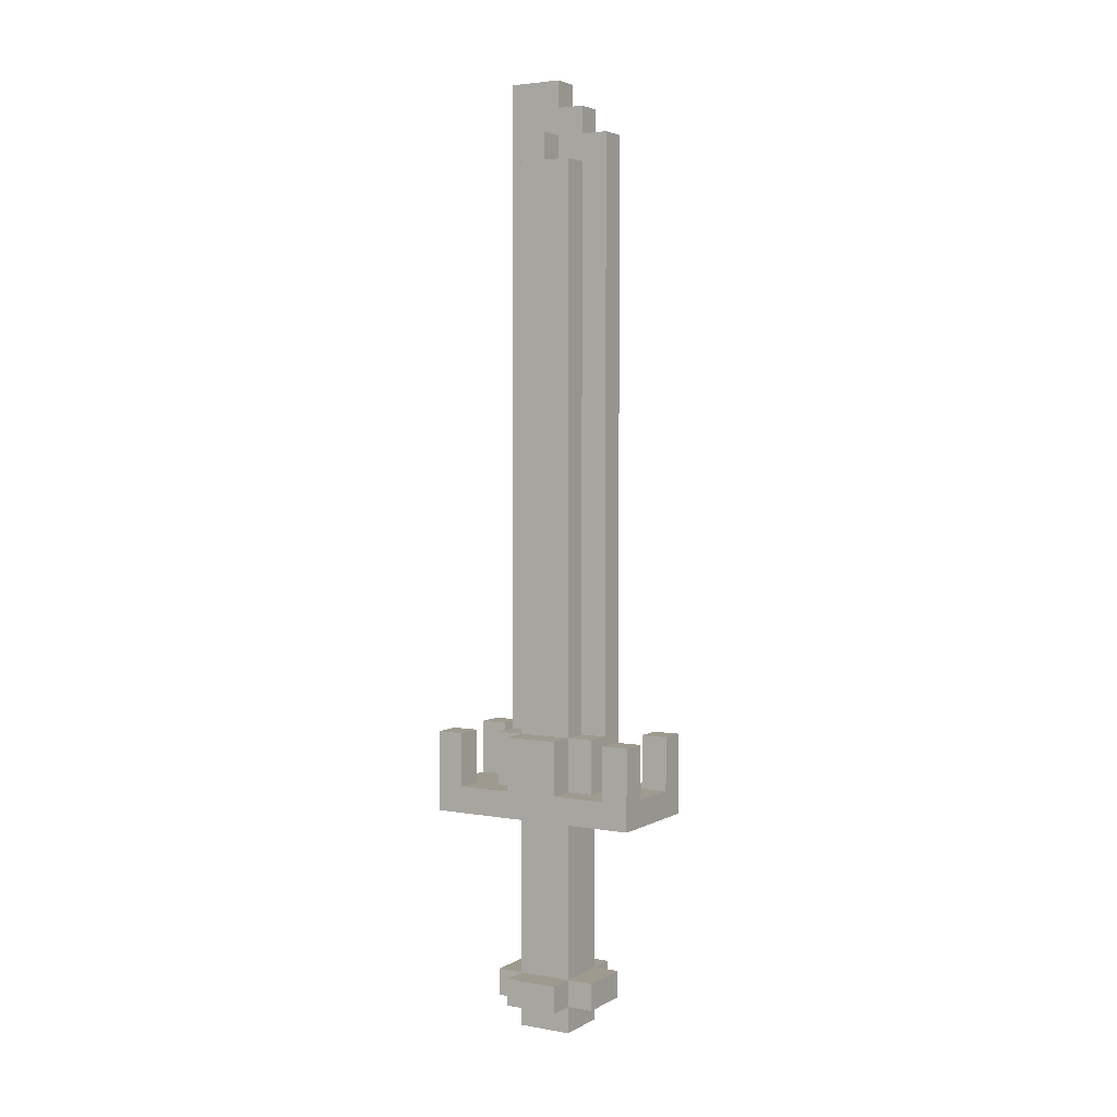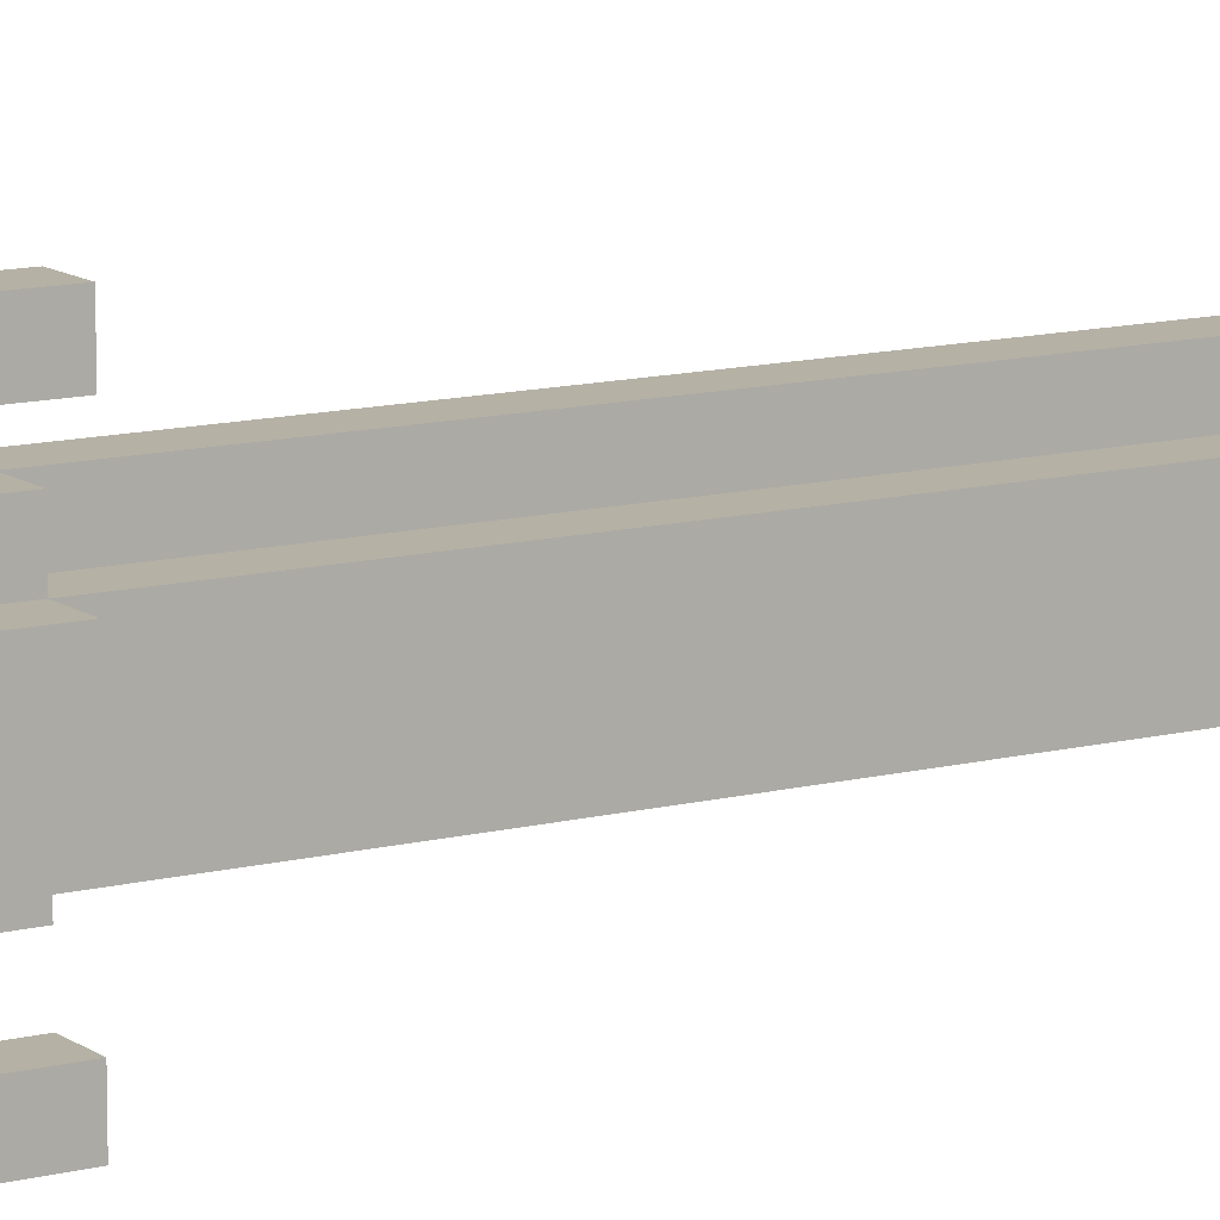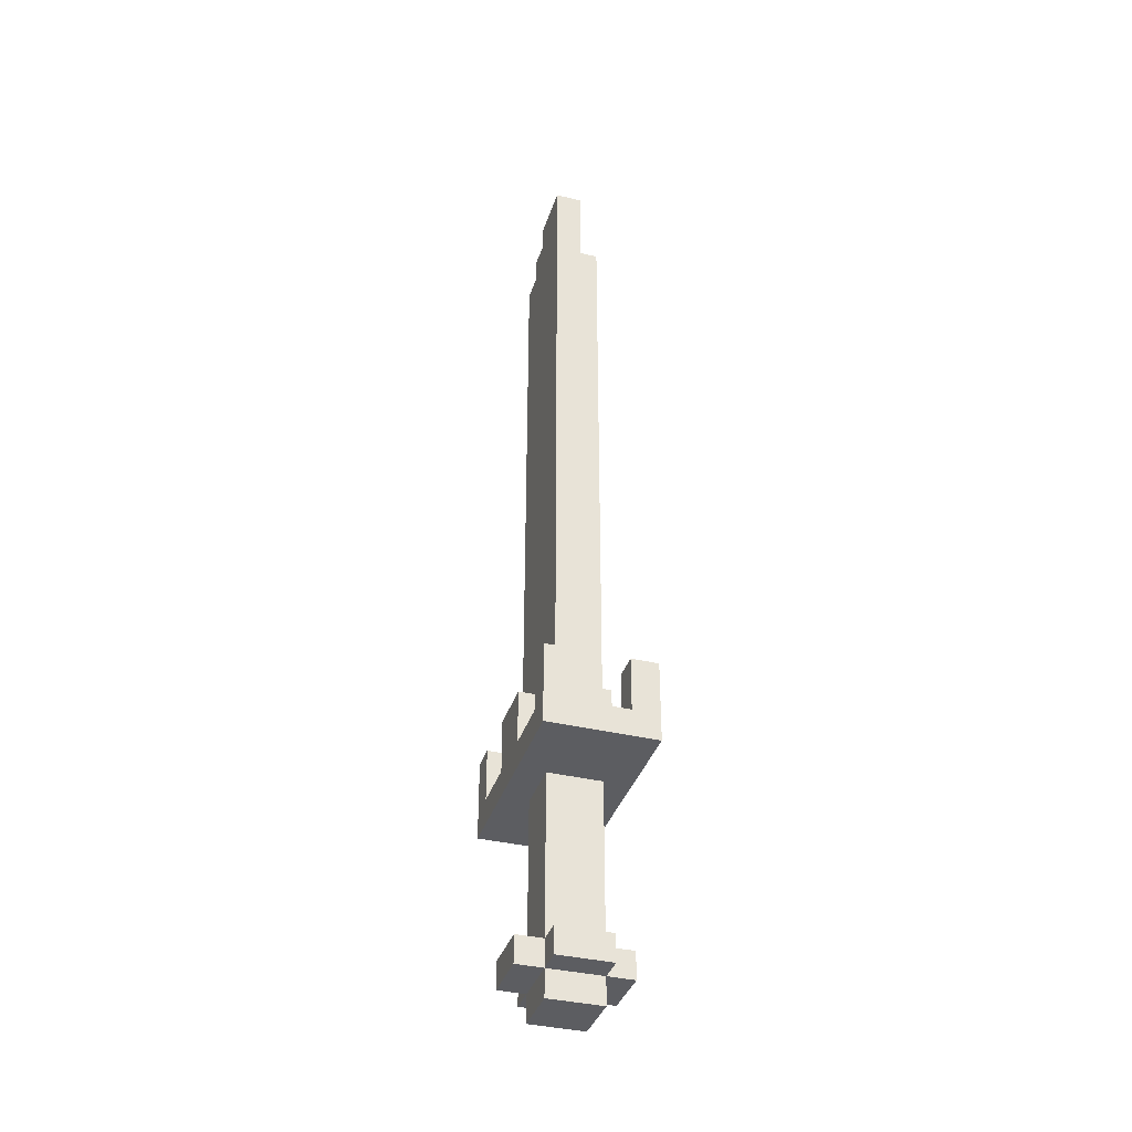
<metadata>
{"format":"obj","ext":"obj","renderer":"f3d","projection":"perspective","resolution":1024,"background":"white","views":[{"elev":3.6,"azim":120.8,"up":"+Y"},{"elev":11.9,"azim":58.4,"up":"+Z"},{"elev":-37.1,"azim":-17.2,"up":"+Y"}]}
</metadata>
<code>
g default
v -0.2 0.2 0.1
v -0.2 0.1 0.1
v -0.2 0.1 -0.1
v -0.2 0.2 -0.1
v -0.2 0.9 0.3
v -0.2 0.8 0.4
v -0.2 0.8 -0.4
v -0.2 0.9 0.1
v -0.2 0.9 -0.1
v -0.2 0.9 -0.3
v -0.2 1 0.4
v -0.2 1 0.3
v -0.2 1 -0.3
v -0.2 1 -0.4
v -0.2 1 0.1
v -0.2 0.9 0.1
v -0.2 0.9 -0.1
v -0.2 1 0
v -0.2 1.1 0
v -0.2 1.1 -0.1
v -0.2 1.1 0.4
v -0.2 1 0.4
v -0.2 1 0.3
v -0.2 1.1 0.3
v -0.2 1.1 0.1
v -0.2 1 0.1
v -0.2 1 0
v -0.2 1.1 0
v -0.2 1.1 -0.3
v -0.2 1 -0.3
v -0.2 1 -0.4
v -0.2 1.1 -0.4
v -0.1 0.1 0.1
v -0.1 0 0.1
v -0.1 0 -0.1
v -0.1 0.1 -0.1
v -0.1 0.2 0.2
v -0.1 0.1 0.2
v -0.1 0.1 0.1
v -0.1 0.2 0.1
v -0.1 0.2 -0.1
v -0.1 0.1 -0.1
v -0.1 0.1 -0.2
v -0.1 0.2 -0.2
v -0.1 0.3 0.1
v -0.1 0.2 0.1
v -0.1 0.2 -0.1
v -0.1 0.3 -0.1
v -0.1 0.4 0.1
v -0.1 0.3 0.1
v -0.1 0.3 -0.1
v -0.1 0.4 -0.1
v -0.1 0.5 0.1
v -0.1 0.4 0.1
v -0.1 0.4 -0.1
v -0.1 0.5 -0.1
v -0.1 0.6 0.1
v -0.1 0.5 0.1
v -0.1 0.5 -0.1
v -0.1 0.6 -0.1
v -0.1 0.7 0.1
v -0.1 0.6 0.1
v -0.1 0.6 -0.1
v -0.1 0.7 -0.1
v -0.1 0.8 0.1
v -0.1 0.7 0.1
v -0.1 0.7 -0.1
v -0.1 0.8 -0.1
v -0.1 1 0.1
v -0.1 0.9 0.2
v -0.1 0.9 0.1
v -0.1 1.1 0.2
v -0.1 1.1 0.1
v -0.1 1.1 -0.1
v -0.1 0.9 -0.1
v -0.1 0.9 -0.2
v -0.1 1.1 -0.2
v -0.1 3.2 0
v -0.1 1.1 0.1
v -0.1 1.1 0
v -0.1 3.3 0.1
v -0.1 3.3 0
v -0.1 3.2 0
v -0.1 1.1 0
v -0.1 1.1 -0.1
v -0.1 3.2 -0.1
v -0.1 3.2 -0.1
v -0.1 1.1 -0.1
v -0.1 1.1 -0.2
v -0.1 3.3 -0.1
v -0.1 3.3 0
v -0.1 3.2 0
v -0.1 3.3 -0.2
v -0.1 3.4 0
v -0.1 3.3 0.1
v -0.1 3.4 -0.1
v -0.1 3.5 0.2
v -0.1 1.1 0.2
v -0.1 1.1 0.1
v -0.1 3.5 0
v 0.1 1 0.4
v 0.1 0.9 0.4
v 0.1 0.9 0.3
v 0.1 1 0.3
v 0.1 1 -0.3
v 0.1 0.9 -0.3
v 0.1 0.9 -0.4
v 0.1 1 -0.4
v 0.1 1.1 0.4
v 0.1 1 0.4
v 0.1 1 0.3
v 0.1 1.1 0.3
v 0.1 1.1 -0.3
v 0.1 1 -0.3
v 0.1 1 -0.4
v 0.1 1.1 -0.4
v -0.1 0.9 0.4
v -0.1 1 0.4
v -0.1 0.9 0.3
v -0.1 1 0.3
v -0.1 0.9 -0.3
v -0.1 1 -0.3
v -0.1 0.9 -0.4
v -0.1 1 -0.4
v -0.1 1 0.4
v -0.1 1.1 0.4
v -0.1 1 0.3
v -0.1 1.1 0.3
v -0.1 1 -0.3
v -0.1 1.1 -0.3
v -0.1 1 -0.4
v -0.1 1.1 -0.4
v 0 1.1 -0.1
v 0 3.2 -0.1
v 0 1.1 -0.2
v 0 3.3 -0.1
v 0 3.3 0
v 0 3.2 0
v 0 3.3 -0.2
v 0 3.4 0
v 0 3.3 0.1
v 0 3.4 -0.1
v 0 3.5 0.2
v 0 1.1 0.2
v 0 1.1 0.1
v 0 3.5 0
v 0.1 0 0.1
v 0.1 0.1 0.1
v 0.1 0 -0.1
v 0.1 0.1 -0.1
v 0.1 0.1 0.2
v 0.1 0.2 0.2
v 0.1 0.1 0.1
v 0.1 0.2 0.1
v 0.1 0.1 -0.1
v 0.1 0.2 -0.1
v 0.1 0.1 -0.2
v 0.1 0.2 -0.2
v 0.1 0.2 0.1
v 0.1 0.3 0.1
v 0.1 0.2 -0.1
v 0.1 0.3 -0.1
v 0.1 0.3 0.1
v 0.1 0.4 0.1
v 0.1 0.3 -0.1
v 0.1 0.4 -0.1
v 0.1 0.4 0.1
v 0.1 0.5 0.1
v 0.1 0.4 -0.1
v 0.1 0.5 -0.1
v 0.1 0.5 0.1
v 0.1 0.6 0.1
v 0.1 0.5 -0.1
v 0.1 0.6 -0.1
v 0.1 0.6 0.1
v 0.1 0.7 0.1
v 0.1 0.6 -0.1
v 0.1 0.7 -0.1
v 0.1 0.7 0.1
v 0.1 0.8 0.1
v 0.1 0.7 -0.1
v 0.1 0.8 -0.1
v 0.1 0.9 -0.1
v 0.1 1 -0.1
v 0.1 0.9 -0.2
v 0.1 1.1 -0.1
v 0.1 1.1 -0.2
v 0.1 0.9 0.2
v 0.1 1.1 0.2
v 0.1 0.9 0.1
v 0.1 1.1 0.1
v 0.1 1.1 0.1
v 0.1 3.2 0
v 0.1 1.1 0
v 0.1 3.3 0.1
v 0.1 3.3 0
v 0.1 1.1 0
v 0.1 3.2 0
v 0.1 1.1 -0.1
v 0.1 3.2 -0.1
v 0.2 0.1 0.1
v 0.2 0.2 0.1
v 0.2 0.1 -0.1
v 0.2 0.2 -0.1
v 0.2 0.8 0.4
v 0.2 0.9 0.3
v 0.2 0.8 -0.4
v 0.2 0.9 0.1
v 0.2 0.9 -0.1
v 0.2 0.9 -0.3
v 0.2 1 0.4
v 0.2 1 0.3
v 0.2 1 -0.3
v 0.2 1 -0.4
v 0.2 0.9 0.1
v 0.2 1 0
v 0.2 0.9 -0.1
v 0.2 1 -0.1
v 0.2 1.1 0.1
v 0.2 1.1 0
v 0.2 1 0.4
v 0.2 1.1 0.4
v 0.2 1 0.3
v 0.2 1.1 0.3
v 0.2 1 0
v 0.2 1.1 0
v 0.2 1 -0.1
v 0.2 1.1 -0.1
v 0.2 1 -0.3
v 0.2 1.1 -0.3
v 0.2 1 -0.4
v 0.2 1.1 -0.4
v -0.1 0.9 0.4
v -0.2 0.8 0.4
v -0.2 1 0.4
v -0.1 1 0.4
v 0.1 0.9 0.4
v 0.2 0.8 0.4
v 0.1 1 0.4
v 0.2 1 0.4
v -0.1 1 0.4
v -0.2 1 0.4
v -0.2 1.1 0.4
v -0.1 1.1 0.4
v 0.2 1 0.4
v 0.1 1 0.4
v 0.1 1.1 0.4
v 0.2 1.1 0.4
v 0 1.1 0.2
v -0.1 0.9 0.2
v -0.1 1.1 0.2
v 0.1 0.9 0.2
v 0.1 1.1 0.2
v 0 1.1 0.2
v -0.1 1.1 0.2
v -0.1 3.5 0.2
v 0 3.5 0.2
v 0.1 0.1 0.2
v -0.1 0.1 0.2
v -0.1 0.2 0.2
v 0.1 0.2 0.2
v -0.1 0.1 0.1
v -0.2 0.1 0.1
v -0.2 0.2 0.1
v -0.1 0.2 0.1
v -0.1 0.9 0.1
v -0.2 0.9 0.1
v -0.2 1 0.1
v -0.1 1 0.1
v -0.1 1 0.1
v -0.2 1 0.1
v -0.2 1.1 0.1
v -0.1 1.1 0.1
v 0.1 0 0.1
v -0.1 0 0.1
v -0.1 0.1 0.1
v 0.1 0.1 0.1
v 0.1 0.2 0.1
v -0.1 0.2 0.1
v -0.1 0.3 0.1
v 0.1 0.3 0.1
v 0.1 0.3 0.1
v -0.1 0.3 0.1
v -0.1 0.4 0.1
v 0.1 0.4 0.1
v 0.1 0.4 0.1
v -0.1 0.4 0.1
v -0.1 0.5 0.1
v 0.1 0.5 0.1
v 0.1 0.5 0.1
v -0.1 0.5 0.1
v -0.1 0.6 0.1
v 0.1 0.6 0.1
v 0.1 0.6 0.1
v -0.1 0.6 0.1
v -0.1 0.7 0.1
v 0.1 0.7 0.1
v 0.1 0.7 0.1
v -0.1 0.7 0.1
v -0.1 0.8 0.1
v 0.1 0.8 0.1
v 0.1 1.1 0.1
v 0 1.1 0.1
v 0 3.3 0.1
v 0.1 3.3 0.1
v 0.2 0.1 0.1
v 0.1 0.1 0.1
v 0.1 0.2 0.1
v 0.2 0.2 0.1
v 0.2 0.9 0.1
v 0.1 0.9 0.1
v 0.1 1.1 0.1
v 0.2 1.1 0.1
v -0.1 0.9 -0.3
v -0.2 0.9 -0.3
v -0.2 1 -0.3
v -0.1 1 -0.3
v -0.1 1 -0.3
v -0.2 1 -0.3
v -0.2 1.1 -0.3
v -0.1 1.1 -0.3
v 0.2 0.9 -0.3
v 0.1 0.9 -0.3
v 0.1 1 -0.3
v 0.2 1 -0.3
v 0.2 1 -0.3
v 0.1 1 -0.3
v 0.1 1.1 -0.3
v 0.2 1.1 -0.3
v -0.2 0.9 0.3
v -0.1 0.9 0.3
v -0.2 1 0.3
v -0.1 1 0.3
v -0.2 1 0.3
v -0.1 1 0.3
v -0.2 1.1 0.3
v -0.1 1.1 0.3
v 0.1 0.9 0.3
v 0.2 0.9 0.3
v 0.1 1 0.3
v 0.2 1 0.3
v 0.1 1 0.3
v 0.2 1 0.3
v 0.1 1.1 0.3
v 0.2 1.1 0.3
v -0.1 3.4 0
v 0 3.4 0
v -0.1 3.5 0
v 0 3.5 0
v 0 3.2 0
v 0.1 3.2 0
v 0 3.3 0
v 0.1 3.3 0
v -0.2 0.1 -0.1
v -0.1 0.1 -0.1
v -0.2 0.2 -0.1
v -0.1 0.2 -0.1
v -0.2 0.9 -0.1
v -0.1 0.9 -0.1
v -0.2 1.1 -0.1
v -0.1 1.1 -0.1
v -0.1 3.3 -0.1
v 0 3.3 -0.1
v -0.1 3.4 -0.1
v 0 3.4 -0.1
v -0.1 0 -0.1
v 0.1 0 -0.1
v -0.1 0.1 -0.1
v 0.1 0.1 -0.1
v -0.1 0.2 -0.1
v 0.1 0.2 -0.1
v -0.1 0.3 -0.1
v 0.1 0.3 -0.1
v -0.1 0.3 -0.1
v 0.1 0.3 -0.1
v -0.1 0.4 -0.1
v 0.1 0.4 -0.1
v -0.1 0.4 -0.1
v 0.1 0.4 -0.1
v -0.1 0.5 -0.1
v 0.1 0.5 -0.1
v -0.1 0.5 -0.1
v 0.1 0.5 -0.1
v -0.1 0.6 -0.1
v 0.1 0.6 -0.1
v -0.1 0.6 -0.1
v 0.1 0.6 -0.1
v -0.1 0.7 -0.1
v 0.1 0.7 -0.1
v -0.1 0.7 -0.1
v 0.1 0.7 -0.1
v -0.1 0.8 -0.1
v 0.1 0.8 -0.1
v 0 1.1 -0.1
v 0.1 1.1 -0.1
v 0 3.2 -0.1
v 0.1 3.2 -0.1
v 0.1 0.1 -0.1
v 0.2 0.1 -0.1
v 0.1 0.2 -0.1
v 0.2 0.2 -0.1
v 0.1 0.9 -0.1
v 0.2 0.9 -0.1
v 0.1 1 -0.1
v 0.2 1 -0.1
v 0.1 1 -0.1
v 0.2 1 -0.1
v 0.1 1.1 -0.1
v 0.2 1.1 -0.1
v -0.1 0.9 -0.2
v 0 1.1 -0.2
v -0.1 1.1 -0.2
v 0.1 0.9 -0.2
v 0.1 1.1 -0.2
v -0.1 1.1 -0.2
v 0 1.1 -0.2
v -0.1 3.3 -0.2
v 0 3.3 -0.2
v -0.1 0.1 -0.2
v 0.1 0.1 -0.2
v -0.1 0.2 -0.2
v 0.1 0.2 -0.2
v -0.2 0.8 -0.4
v -0.1 0.9 -0.4
v -0.2 1 -0.4
v -0.1 1 -0.4
v 0.1 0.9 -0.4
v 0.2 0.8 -0.4
v 0.1 1 -0.4
v 0.2 1 -0.4
v -0.2 1 -0.4
v -0.1 1 -0.4
v -0.2 1.1 -0.4
v -0.1 1.1 -0.4
v 0.1 1 -0.4
v 0.2 1 -0.4
v 0.1 1.1 -0.4
v 0.2 1.1 -0.4
v -0.1 0 -0.1
v -0.1 0 0.1
v 0.1 0 0.1
v 0.1 0 -0.1
v -0.1 0.1 0.1
v -0.1 0.1 0.2
v 0.1 0.1 0.2
v 0.1 0.1 0.1
v -0.2 0.1 -0.1
v -0.2 0.1 0.1
v -0.1 0.1 -0.1
v 0.1 0.1 -0.1
v 0.2 0.1 0.1
v 0.2 0.1 -0.1
v -0.1 0.1 -0.2
v 0.1 0.1 -0.2
v -0.1 0.8 0.1
v -0.2 0.8 0.4
v 0.2 0.8 0.4
v 0.1 0.8 0.1
v -0.1 0.8 -0.1
v 0.1 0.8 -0.1
v -0.2 0.8 -0.4
v 0.2 0.8 -0.4
v -0.1 0.2 0.2
v -0.1 0.2 0.1
v 0.1 0.2 0.2
v 0.1 0.2 0.1
v -0.2 0.2 0.1
v -0.2 0.2 -0.1
v -0.1 0.2 -0.1
v 0.1 0.2 -0.1
v 0.2 0.2 0.1
v 0.2 0.2 -0.1
v -0.1 0.2 -0.2
v 0.1 0.2 -0.2
v -0.1 0.9 0.4
v -0.1 0.9 0.3
v 0.1 0.9 0.4
v 0.1 0.9 0.3
v -0.1 0.9 0.2
v -0.2 0.9 0.3
v 0.2 0.9 0.3
v 0.1 0.9 0.2
v -0.2 0.9 0.1
v -0.1 0.9 0.1
v 0.1 0.9 0.1
v 0.2 0.9 0.1
v -0.2 0.9 -0.1
v -0.1 0.9 -0.2
v -0.1 0.9 -0.1
v -0.2 0.9 -0.3
v 0.1 0.9 -0.2
v -0.1 0.9 -0.3
v 0.1 0.9 -0.3
v 0.2 0.9 -0.1
v 0.1 0.9 -0.1
v 0.2 0.9 -0.3
v -0.1 0.9 -0.4
v 0.1 0.9 -0.4
v -0.2 1.1 0.4
v -0.2 1.1 0.3
v -0.1 1.1 0.4
v -0.1 1.1 0.3
v 0.1 1.1 0.4
v 0.1 1.1 0.3
v 0.2 1.1 0.4
v 0.2 1.1 0.3
v 0 1.1 0.2
v 0 1.1 0.1
v 0.1 1.1 0.2
v 0.1 1.1 0.1
v -0.2 1.1 0.1
v -0.2 1.1 0
v -0.1 1.1 0.1
v -0.1 1.1 0
v 0.1 1.1 0.1
v 0.1 1.1 0
v 0.2 1.1 0.1
v 0.2 1.1 0
v -0.2 1.1 0
v -0.2 1.1 -0.1
v -0.1 1.1 0
v -0.1 1.1 -0.1
v 0.1 1.1 0
v 0.1 1.1 -0.1
v 0.2 1.1 0
v 0.2 1.1 -0.1
v 0 1.1 -0.1
v 0 1.1 -0.2
v 0.1 1.1 -0.1
v 0.1 1.1 -0.2
v -0.2 1.1 -0.3
v -0.2 1.1 -0.4
v -0.1 1.1 -0.3
v -0.1 1.1 -0.4
v 0.1 1.1 -0.3
v 0.1 1.1 -0.4
v 0.2 1.1 -0.3
v 0.2 1.1 -0.4
v 0 3.2 0
v 0 3.2 -0.1
v 0.1 3.2 0
v 0.1 3.2 -0.1
v 0 3.3 0.1
v 0 3.3 0
v 0.1 3.3 0.1
v 0.1 3.3 0
v -0.1 3.3 -0.1
v -0.1 3.3 -0.2
v 0 3.3 -0.1
v 0 3.3 -0.2
v -0.1 3.4 0
v -0.1 3.4 -0.1
v 0 3.4 0
v 0 3.4 -0.1
v -0.1 3.5 0.2
v -0.1 3.5 0
v 0 3.5 0.2
v 0 3.5 0
g default_0
f 3 2 1
f 3 1 4
f 7 6 5
f 7 5 8
f 7 8 9
f 7 9 10
f 5 6 11
f 5 11 12
f 7 10 13
f 7 13 14
f 17 16 15
f 17 15 18
f 17 18 19
f 17 19 20
f 23 22 21
f 23 21 24
f 27 26 25
f 27 25 28
f 31 30 29
f 31 29 32
f 35 34 33
f 35 33 36
f 39 38 37
f 39 37 40
f 43 42 41
f 43 41 44
f 47 46 45
f 47 45 48
f 51 50 49
f 51 49 52
f 55 54 53
f 55 53 56
f 59 58 57
f 59 57 60
f 63 62 61
f 63 61 64
f 67 66 65
f 67 65 68
f 71 70 69
f 69 70 72
f 69 72 73
f 76 75 74
f 76 74 77
f 80 79 78
f 78 79 81
f 78 81 82
f 85 84 83
f 85 83 86
f 89 88 87
f 89 87 90
f 87 91 90
f 87 92 91
f 89 90 93
f 90 91 94
f 91 95 94
f 90 94 96
f 94 95 97
f 95 98 97
f 99 98 95
f 94 97 100
f 103 102 101
f 103 101 104
f 107 106 105
f 107 105 108
f 111 110 109
f 111 109 112
f 115 114 113
f 115 113 116
f 119 118 117
f 119 120 118
f 123 122 121
f 123 124 122
f 127 126 125
f 127 128 126
f 131 130 129
f 131 132 130
f 135 134 133
f 135 136 134
f 134 136 137
f 134 137 138
f 135 139 136
f 136 140 137
f 137 140 141
f 136 142 140
f 140 143 141
f 141 143 144
f 145 141 144
f 140 146 143
f 149 148 147
f 149 150 148
f 153 152 151
f 153 154 152
f 157 156 155
f 157 158 156
f 161 160 159
f 161 162 160
f 165 164 163
f 165 166 164
f 169 168 167
f 169 170 168
f 173 172 171
f 173 174 172
f 177 176 175
f 177 178 176
f 181 180 179
f 181 182 180
f 185 184 183
f 185 186 184
f 185 187 186
f 190 189 188
f 190 191 189
f 194 193 192
f 193 195 192
f 193 196 195
f 199 198 197
f 199 200 198
f 203 202 201
f 203 204 202
f 207 206 205
f 207 208 206
f 207 209 208
f 207 210 209
f 206 211 205
f 206 212 211
f 207 213 210
f 207 214 213
f 217 216 215
f 217 218 216
f 216 219 215
f 216 220 219
f 223 222 221
f 223 224 222
f 227 226 225
f 227 228 226
f 231 230 229
f 231 232 230
f 235 234 233
f 235 233 236
f 233 234 237
f 237 234 238
f 239 237 238
f 239 238 240
f 243 242 241
f 243 241 244
f 247 246 245
f 247 245 248
f 251 250 249
f 249 250 252
f 249 252 253
f 256 255 254
f 256 254 257
f 260 259 258
f 260 258 261
f 264 263 262
f 264 262 265
f 268 267 266
f 268 266 269
f 272 271 270
f 272 270 273
f 276 275 274
f 276 274 277
f 280 279 278
f 280 278 281
f 284 283 282
f 284 282 285
f 288 287 286
f 288 286 289
f 292 291 290
f 292 290 293
f 296 295 294
f 296 294 297
f 300 299 298
f 300 298 301
f 304 303 302
f 304 302 305
f 308 307 306
f 308 306 309
f 312 311 310
f 312 310 313
f 316 315 314
f 316 314 317
f 320 319 318
f 320 318 321
f 324 323 322
f 324 322 325
f 328 327 326
f 328 326 329
f 332 331 330
f 332 333 331
f 336 335 334
f 336 337 335
f 340 339 338
f 340 341 339
f 344 343 342
f 344 345 343
f 348 347 346
f 348 349 347
f 352 351 350
f 352 353 351
f 356 355 354
f 356 357 355
f 360 359 358
f 360 361 359
f 364 363 362
f 364 365 363
f 368 367 366
f 368 369 367
f 372 371 370
f 372 373 371
f 376 375 374
f 376 377 375
f 380 379 378
f 380 381 379
f 384 383 382
f 384 385 383
f 388 387 386
f 388 389 387
f 392 391 390
f 392 393 391
f 396 395 394
f 396 397 395
f 400 399 398
f 400 401 399
f 404 403 402
f 404 405 403
f 408 407 406
f 408 409 407
f 412 411 410
f 411 413 410
f 411 414 413
f 417 416 415
f 417 418 416
f 421 420 419
f 421 422 420
f 425 424 423
f 425 426 424
f 424 427 423
f 427 428 423
f 429 428 427
f 429 430 428
f 433 432 431
f 433 434 432
f 437 436 435
f 437 438 436
f 441 440 439
f 441 439 442
f 445 444 443
f 445 443 446
f 443 448 447
f 443 447 449
f 451 446 450
f 451 450 452
f 450 449 453
f 450 453 454
f 457 456 455
f 457 455 458
f 455 456 459
f 457 458 460
f 459 456 461
f 460 459 461
f 457 460 462
f 460 461 462
f 465 464 463
f 465 466 464
f 464 468 467
f 464 469 468
f 471 470 466
f 471 472 470
f 470 473 469
f 470 474 473
f 477 476 475
f 477 478 476
f 478 479 476
f 476 479 480
f 481 479 478
f 481 482 479
f 479 483 480
f 479 484 483
f 481 485 482
f 481 486 485
f 489 488 487
f 488 490 487
f 491 490 488
f 491 492 490
f 491 493 492
f 494 493 491
f 494 491 495
f 494 496 493
f 493 497 492
f 493 498 497
f 501 500 499
f 501 502 500
f 505 504 503
f 505 506 504
f 509 508 507
f 509 510 508
f 513 512 511
f 513 514 512
f 517 516 515
f 517 518 516
f 521 520 519
f 521 522 520
f 525 524 523
f 525 526 524
f 529 528 527
f 529 530 528
f 533 532 531
f 533 534 532
f 537 536 535
f 537 538 536
f 541 540 539
f 541 542 540
f 545 544 543
f 545 546 544
f 549 548 547
f 549 550 548
f 553 552 551
f 553 554 552
f 557 556 555
f 557 558 556

</code>
